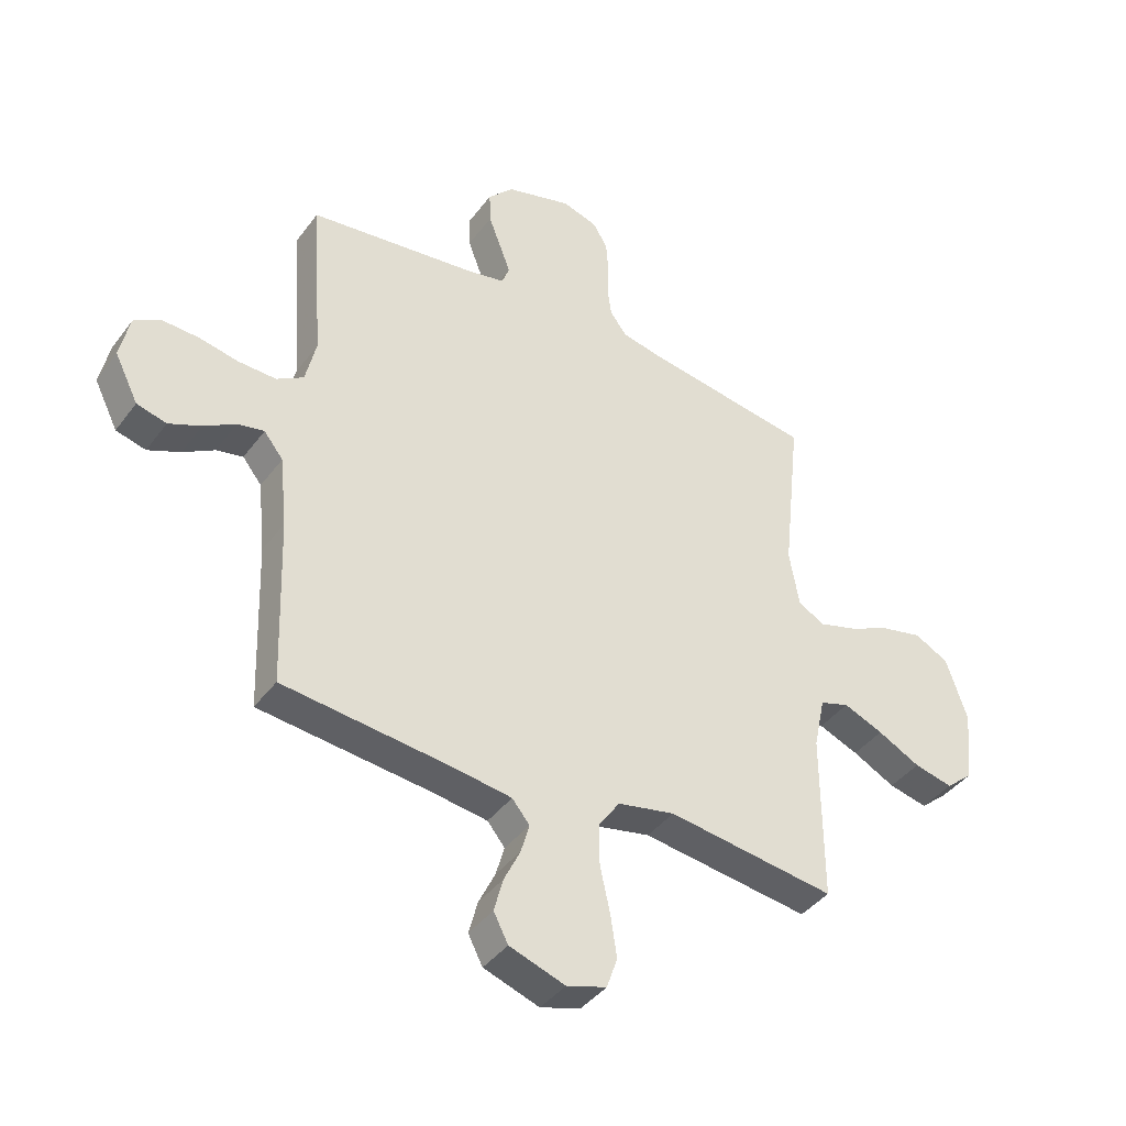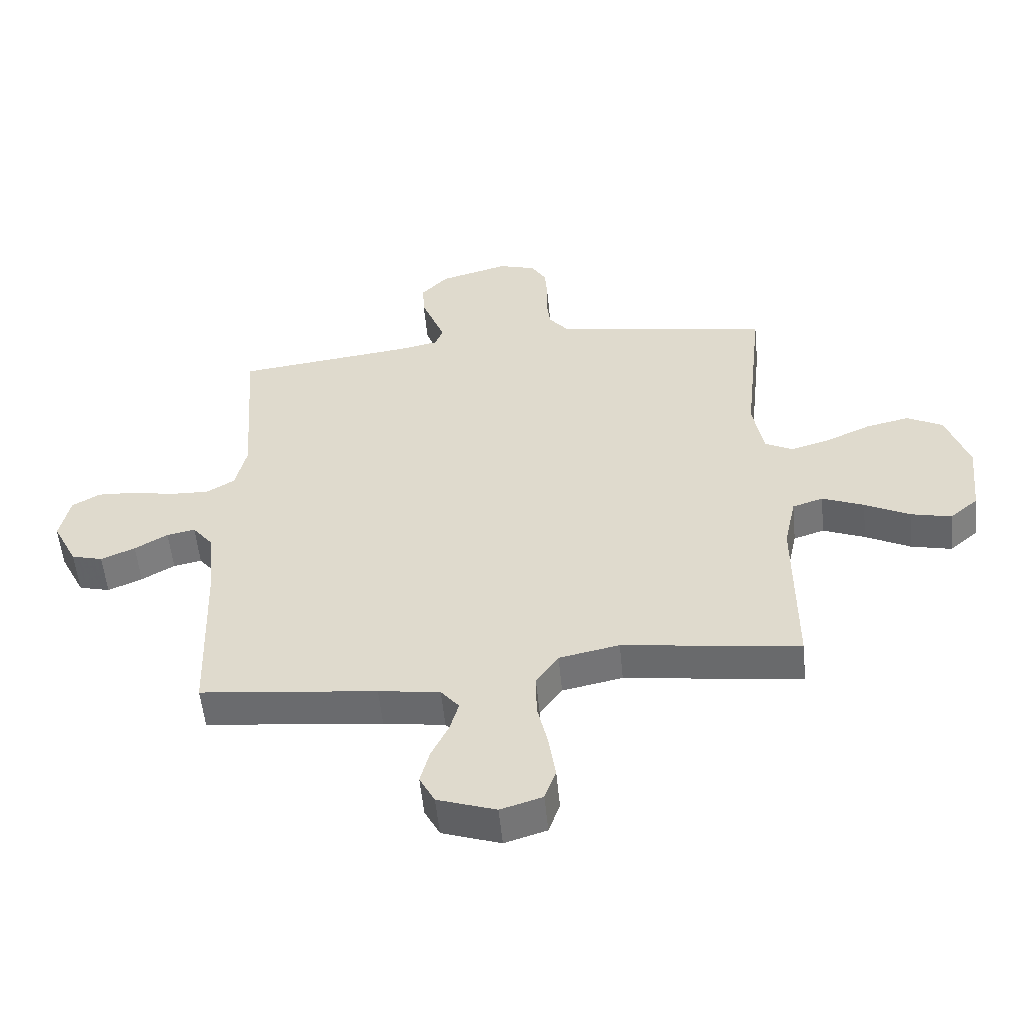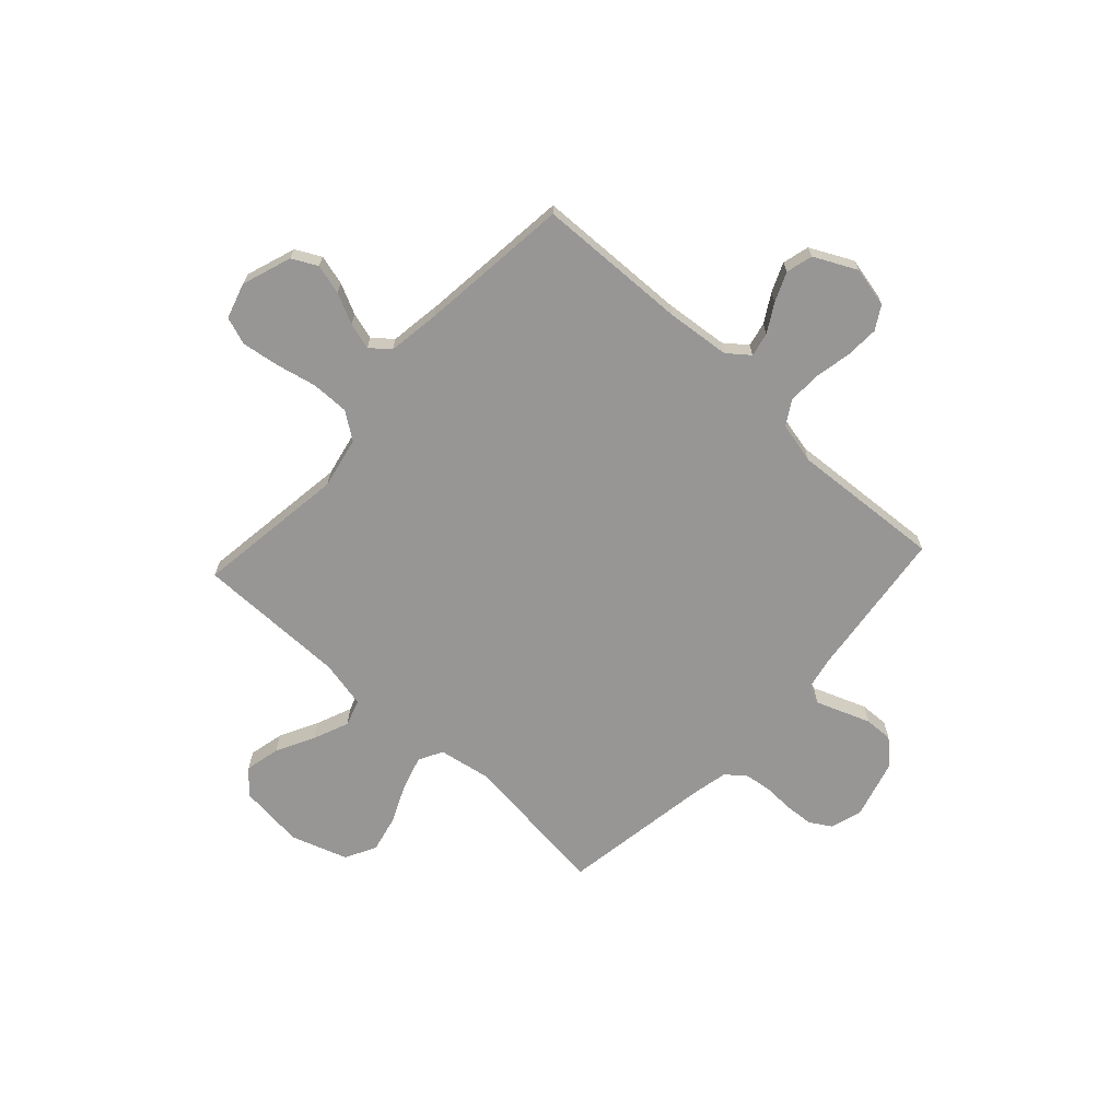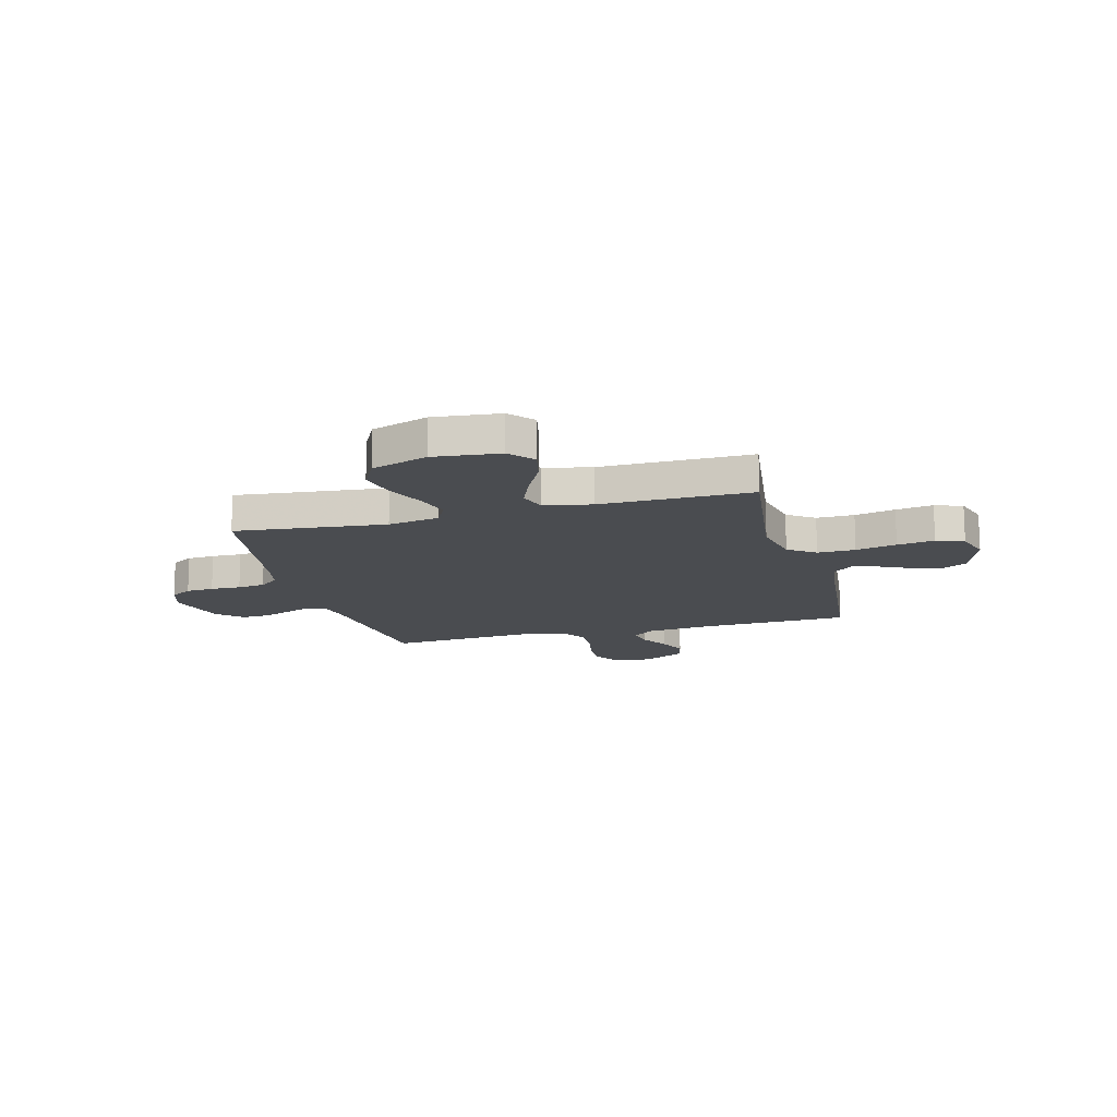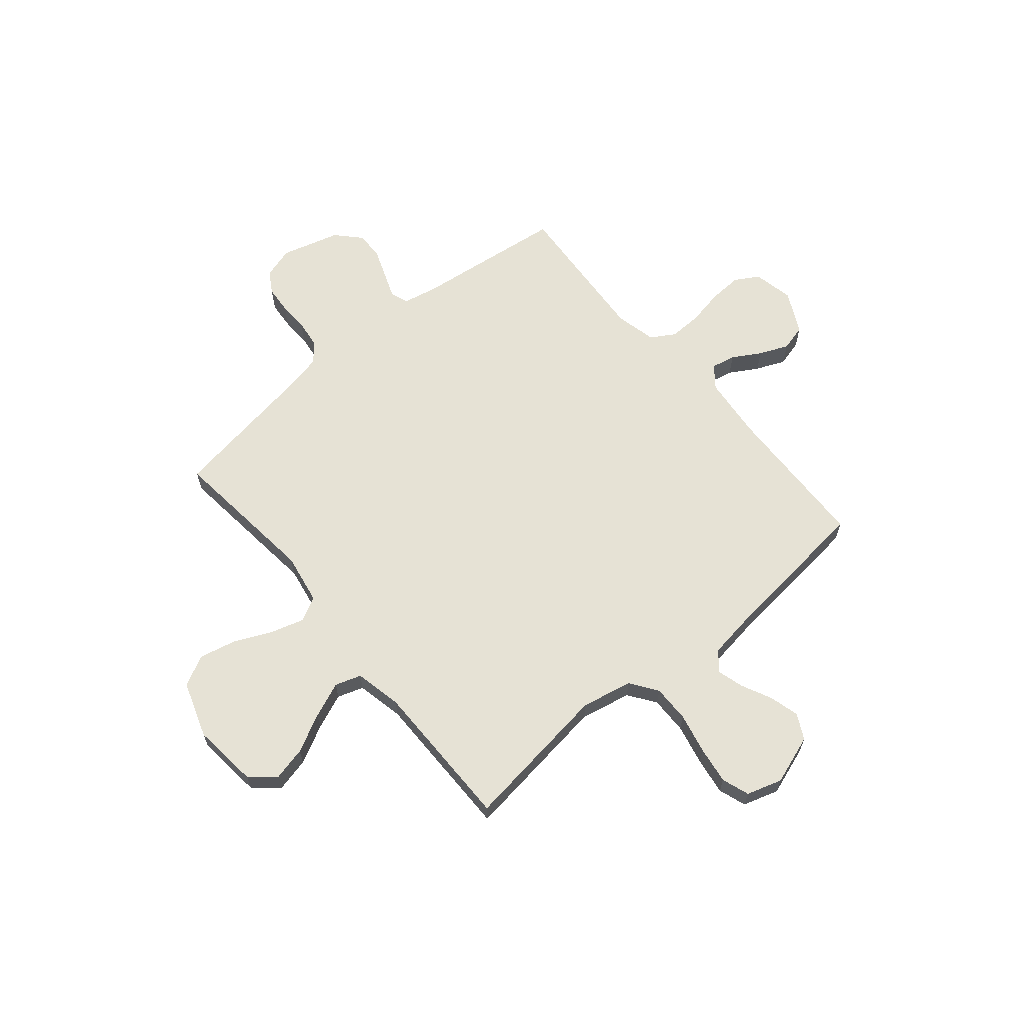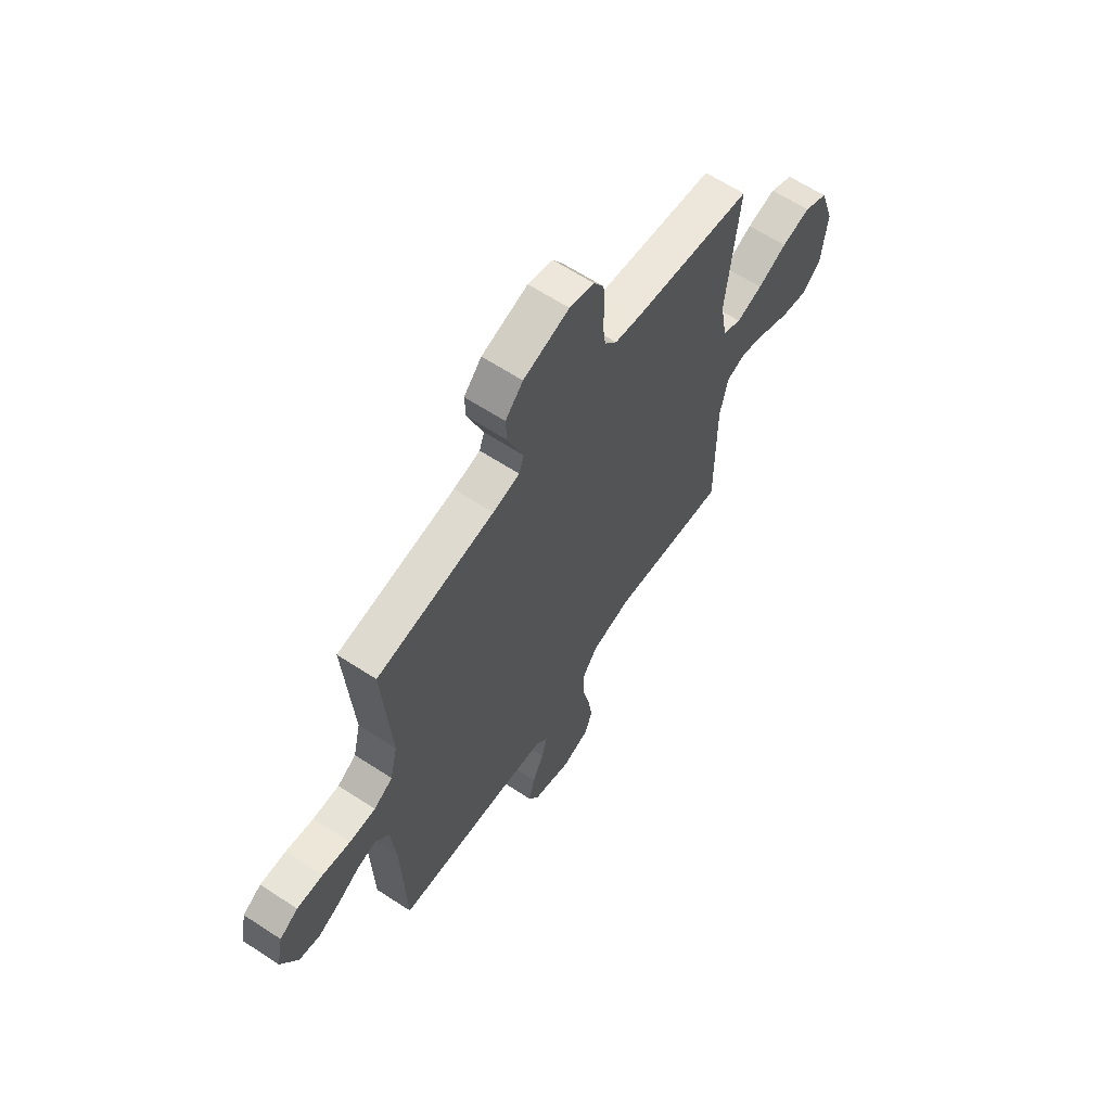
<metadata>
{"format":"obj","ext":"obj","renderer":"f3d","projection":"perspective","resolution":1024,"background":"white","views":[{"elev":-40.7,"azim":-33.1,"up":"+Z"},{"elev":-54.7,"azim":5.6,"up":"+Z"},{"elev":-68.0,"azim":-132.7,"up":"+Y"},{"elev":-14.7,"azim":105.0,"up":"+Y"},{"elev":64.0,"azim":140.0,"up":"+Y"},{"elev":63.4,"azim":-56.5,"up":"+Z"}]}
</metadata>
<code>
v -0.5 0.07 0.5
v -0.2 0.07 0.537
v -0.132 0.07 0.551
v -0.119 0.07 0.587
v -0.138 0.07 0.637
v -0.16 0.07 0.695
v -0.162 0.07 0.752
v -0.117 0.07 0.8
v 0 0.07 0.833
v 0.063 0.07 0.814
v 0.089 0.07 0.771
v 0.093 0.07 0.716
v 0.091 0.07 0.656
v 0.098 0.07 0.601
v 0.129 0.07 0.562
v 0.2 0.07 0.547
v 0.5 0.07 0.5
v 0.468 0.07 0.2
v 0.486 0.07 0.098
v 0.534 0.07 0.073
v 0.601 0.07 0.093
v 0.676 0.07 0.127
v 0.75 0.07 0.144
v 0.811 0.07 0.112
v 0.849 0.07 0
v 0.835 0.07 -0.132
v 0.787 0.07 -0.173
v 0.718 0.07 -0.157
v 0.642 0.07 -0.118
v 0.571 0.07 -0.089
v 0.519 0.07 -0.106
v 0.499 0.07 -0.2
v 0.5 0.07 -0.5
v 0.2 0.07 -0.46
v 0.098 0.07 -0.481
v 0.06 0.07 -0.535
v 0.061 0.07 -0.61
v 0.079 0.07 -0.691
v 0.09 0.07 -0.765
v 0.071 0.07 -0.82
v 0 0.07 -0.842
v -0.099 0.07 -0.808
v -0.125 0.07 -0.758
v -0.109 0.07 -0.698
v -0.08 0.07 -0.638
v -0.065 0.07 -0.585
v -0.096 0.07 -0.547
v -0.2 0.07 -0.532
v -0.5 0.07 -0.5
v -0.51 0.07 -0.2
v -0.523 0.07 -0.073
v -0.557 0.07 -0.03
v -0.605 0.07 -0.04
v -0.661 0.07 -0.073
v -0.719 0.07 -0.098
v -0.772 0.07 -0.084
v -0.814 0.07 0
v -0.797 0.07 0.08
v -0.75 0.07 0.108
v -0.684 0.07 0.105
v -0.613 0.07 0.091
v -0.546 0.07 0.089
v -0.498 0.07 0.118
v -0.479 0.07 0.2
v -0.5 0 0.5
v -0.2 0 0.537
v -0.132 0 0.551
v -0.119 0 0.587
v -0.138 0 0.637
v -0.16 0 0.695
v -0.162 0 0.752
v -0.117 0 0.8
v 0 0 0.833
v 0.063 0 0.814
v 0.089 0 0.771
v 0.093 0 0.716
v 0.091 0 0.656
v 0.098 0 0.601
v 0.129 0 0.562
v 0.2 0 0.547
v 0.5 0 0.5
v 0.468 0 0.2
v 0.486 0 0.098
v 0.534 0 0.073
v 0.601 0 0.093
v 0.676 0 0.127
v 0.75 0 0.144
v 0.811 0 0.112
v 0.849 0 0
v 0.835 0 -0.132
v 0.787 0 -0.173
v 0.718 0 -0.157
v 0.642 0 -0.118
v 0.571 0 -0.089
v 0.519 0 -0.106
v 0.499 0 -0.2
v 0.5 0 -0.5
v 0.2 0 -0.46
v 0.098 0 -0.481
v 0.06 0 -0.535
v 0.061 0 -0.61
v 0.079 0 -0.691
v 0.09 0 -0.765
v 0.071 0 -0.82
v 0 0 -0.842
v -0.099 0 -0.808
v -0.125 0 -0.758
v -0.109 0 -0.698
v -0.08 0 -0.638
v -0.065 0 -0.585
v -0.096 0 -0.547
v -0.2 0 -0.532
v -0.5 0 -0.5
v -0.51 0 -0.2
v -0.523 0 -0.073
v -0.557 0 -0.03
v -0.605 0 -0.04
v -0.661 0 -0.073
v -0.719 0 -0.098
v -0.772 0 -0.084
v -0.814 0 0
v -0.797 0 0.08
v -0.75 0 0.108
v -0.684 0 0.105
v -0.613 0 0.091
v -0.546 0 0.089
v -0.498 0 0.118
v -0.479 0 0.2
f 58 59 60 61
f 58 61 62
f 57 58 62
f 56 57 62
f 53 54 55 56
f 53 56 62 63
f 48 49 50
f 47 48 50 51
f 42 43 44 45
f 42 45 46
f 41 42 46
f 40 41 46
f 37 38 39 40
f 37 40 46
f 36 37 46 47
f 32 33 34
f 31 32 34 35
f 26 27 28 29
f 26 29 30
f 25 26 30
f 24 25 30
f 21 22 23 24
f 20 21 24 30
f 19 20 30 31
f 16 17 18
f 15 16 18 19
f 14 15 19 31
f 10 11 12 13
f 10 13 14
f 9 10 14
f 8 9 14
f 4 5 6 7
f 4 7 8 14
f 64 1 2
f 63 64 2 3
f 52 53 63 3
f 35 36 47 51
f 35 51 52 3
f 14 31 35
f 3 4 14 35
f 125 124 123 122
f 126 125 122
f 126 122 121
f 126 121 120
f 120 119 118 117
f 127 126 120 117
f 114 113 112
f 115 114 112 111
f 109 108 107 106
f 110 109 106
f 110 106 105
f 110 105 104
f 104 103 102 101
f 110 104 101
f 111 110 101 100
f 98 97 96
f 99 98 96 95
f 93 92 91 90
f 94 93 90
f 94 90 89
f 94 89 88
f 88 87 86 85
f 94 88 85 84
f 95 94 84 83
f 82 81 80
f 83 82 80 79
f 95 83 79 78
f 77 76 75 74
f 78 77 74
f 78 74 73
f 78 73 72
f 71 70 69 68
f 78 72 71 68
f 66 65 128
f 67 66 128 127
f 67 127 117 116
f 115 111 100 99
f 67 116 115 99
f 99 95 78
f 99 78 68 67
f 1 65 66 2
f 2 66 67 3
f 3 67 68 4
f 4 68 69 5
f 5 69 70 6
f 6 70 71 7
f 7 71 72 8
f 8 72 73 9
f 9 73 74 10
f 10 74 75 11
f 11 75 76 12
f 12 76 77 13
f 13 77 78 14
f 14 78 79 15
f 15 79 80 16
f 16 80 81 17
f 17 81 82 18
f 18 82 83 19
f 19 83 84 20
f 20 84 85 21
f 21 85 86 22
f 22 86 87 23
f 23 87 88 24
f 24 88 89 25
f 25 89 90 26
f 26 90 91 27
f 27 91 92 28
f 28 92 93 29
f 29 93 94 30
f 30 94 95 31
f 31 95 96 32
f 32 96 97 33
f 33 97 98 34
f 34 98 99 35
f 35 99 100 36
f 36 100 101 37
f 37 101 102 38
f 38 102 103 39
f 39 103 104 40
f 40 104 105 41
f 41 105 106 42
f 42 106 107 43
f 43 107 108 44
f 44 108 109 45
f 45 109 110 46
f 46 110 111 47
f 47 111 112 48
f 48 112 113 49
f 49 113 114 50
f 50 114 115 51
f 51 115 116 52
f 52 116 117 53
f 53 117 118 54
f 54 118 119 55
f 55 119 120 56
f 56 120 121 57
f 57 121 122 58
f 58 122 123 59
f 59 123 124 60
f 60 124 125 61
f 61 125 126 62
f 62 126 127 63
f 63 127 128 64
f 64 128 65 1

</code>
